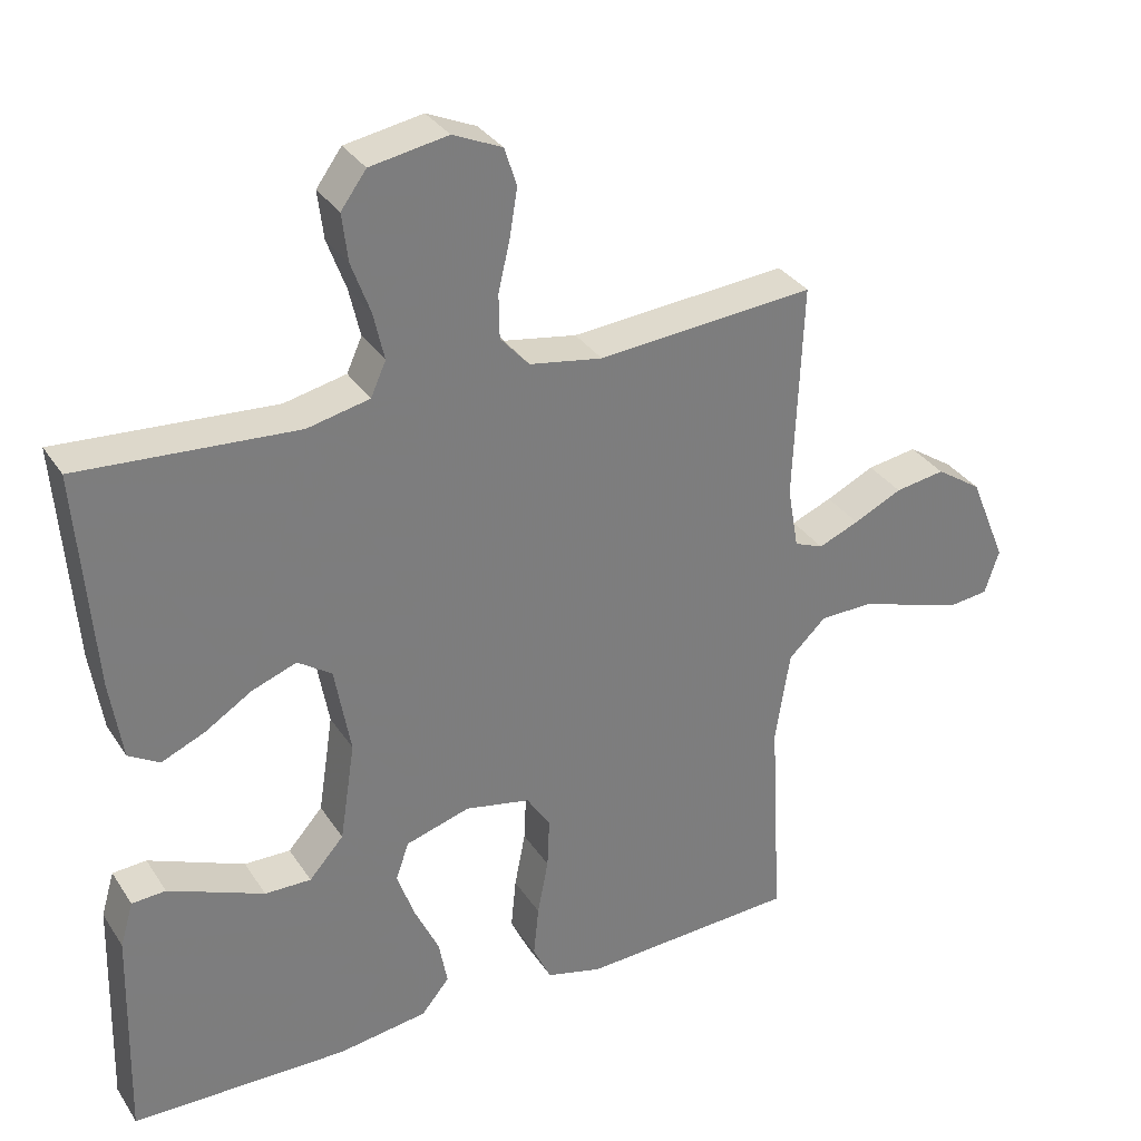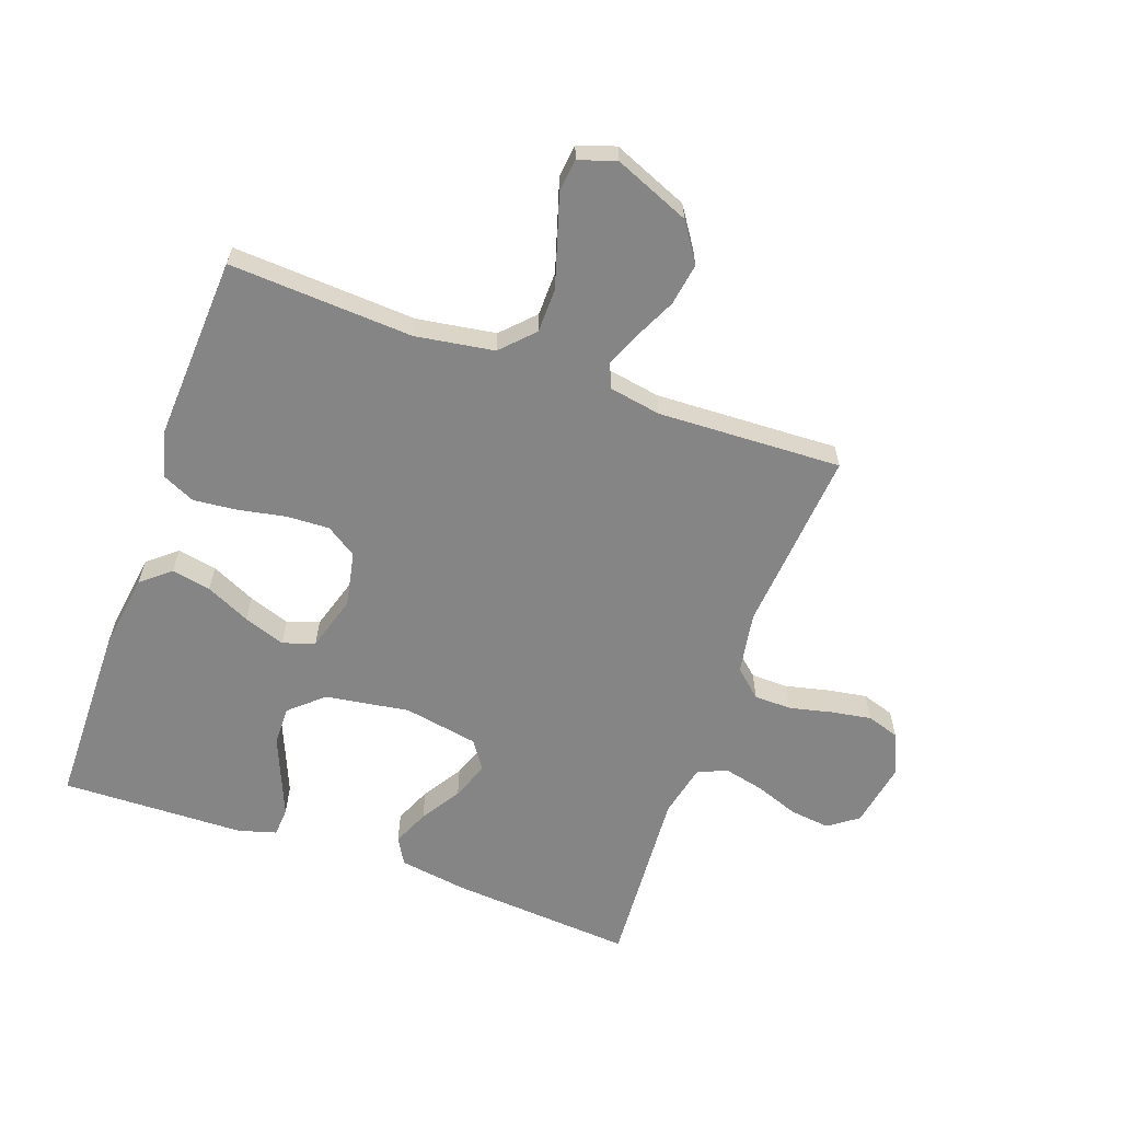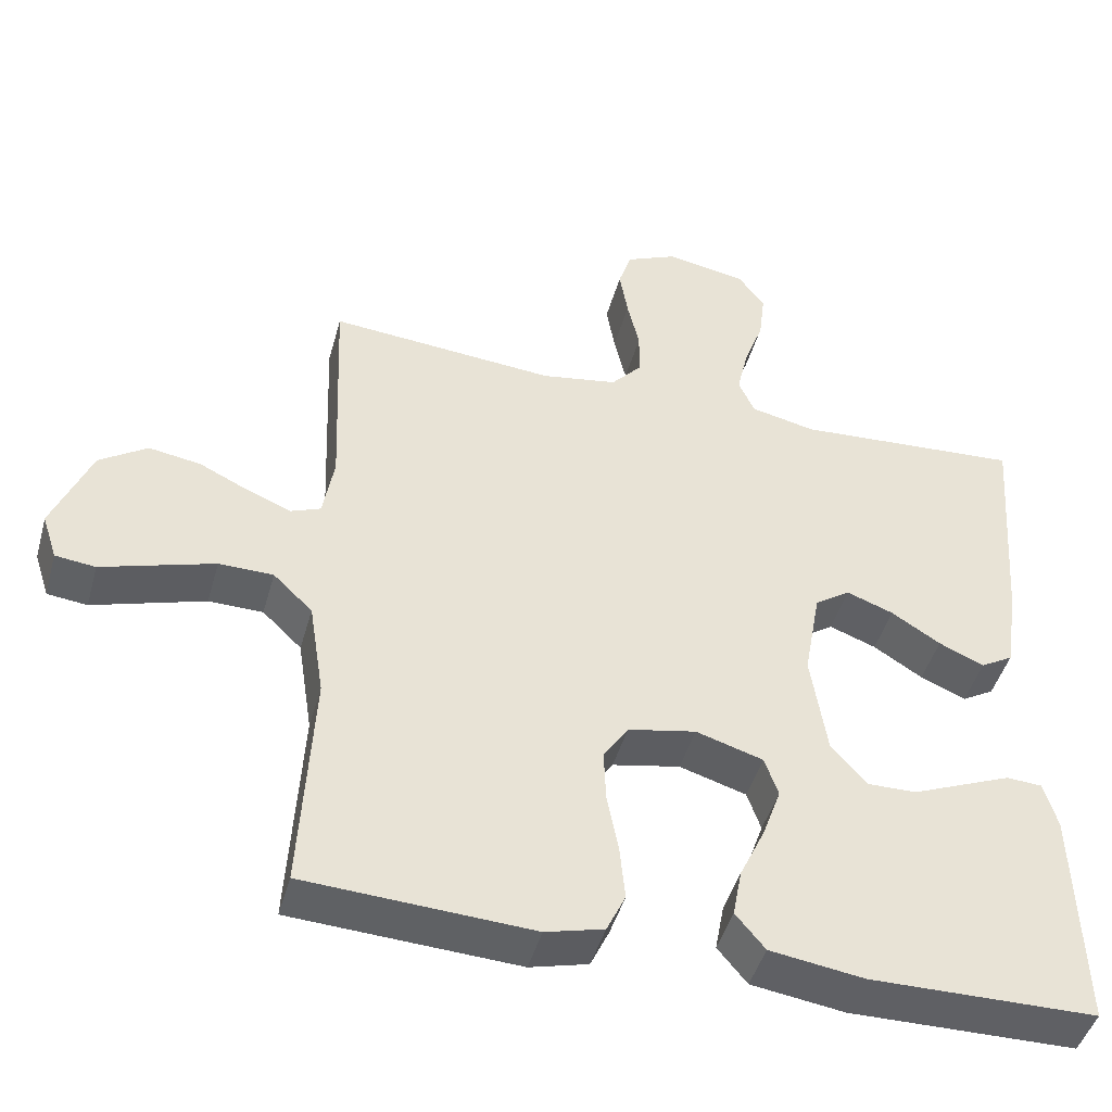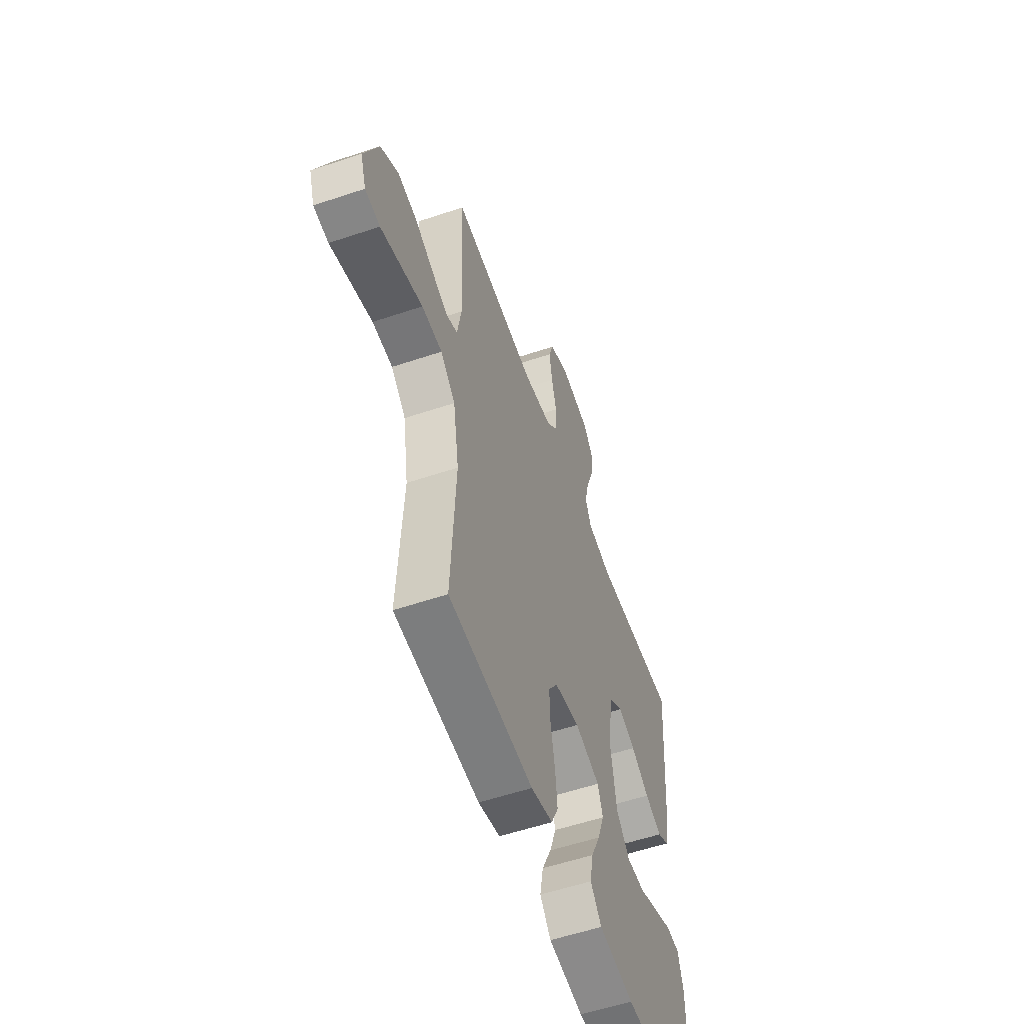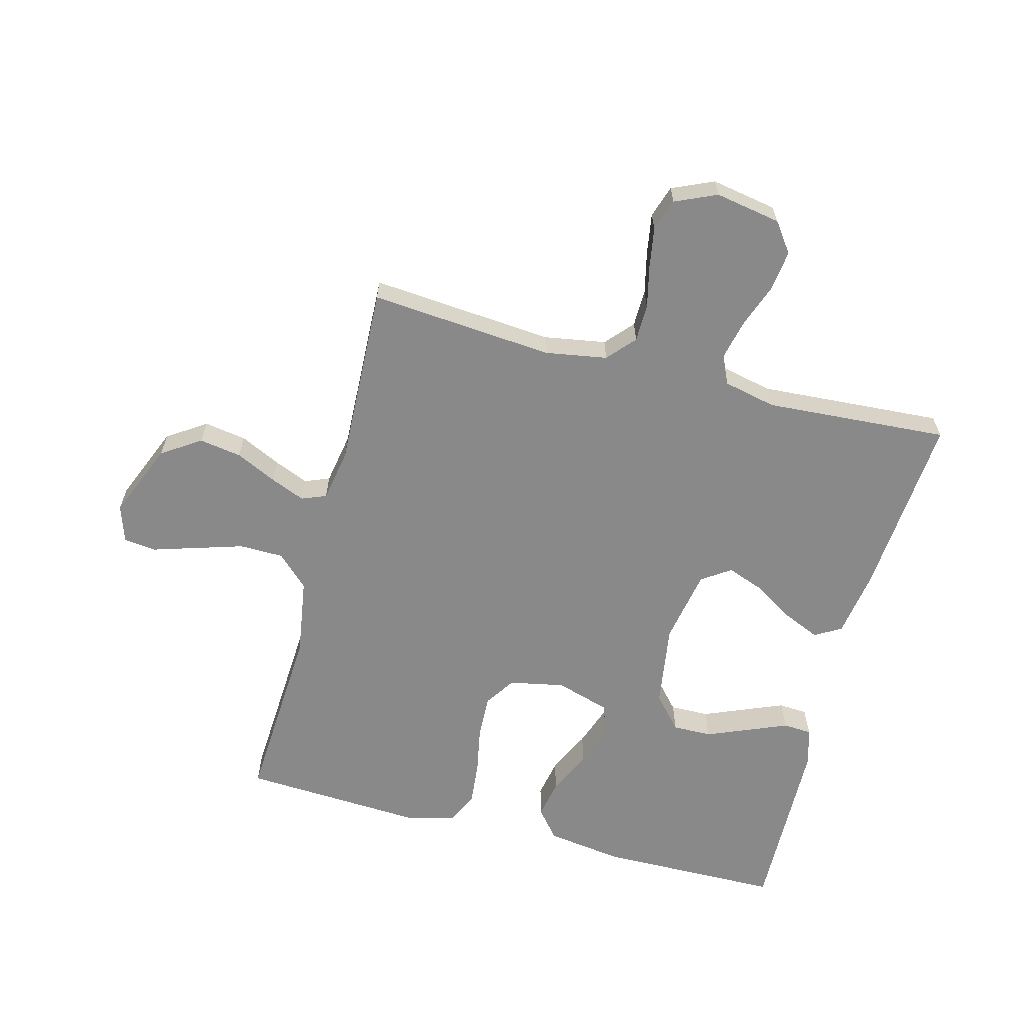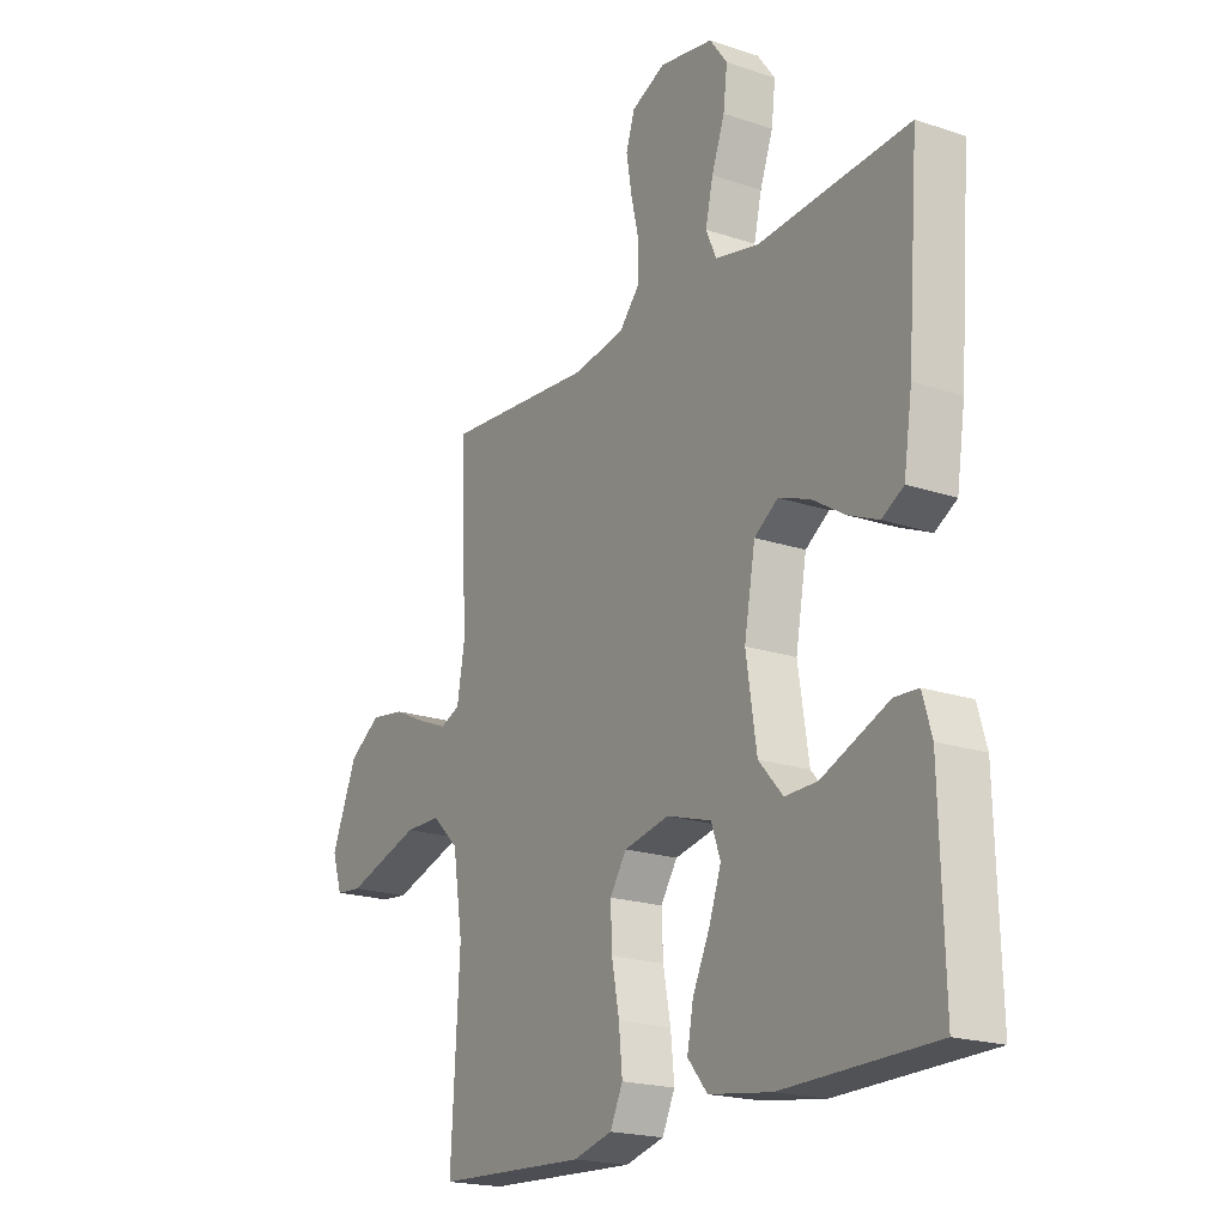
<metadata>
{"format":"obj","ext":"obj","renderer":"f3d","projection":"perspective","resolution":1024,"background":"white","views":[{"elev":32.4,"azim":152.1,"up":"+Z"},{"elev":-61.7,"azim":-109.7,"up":"+Y"},{"elev":-45.6,"azim":-15.4,"up":"+Z"},{"elev":-56.2,"azim":-70.6,"up":"+Z"},{"elev":-63.0,"azim":-14.7,"up":"+Y"},{"elev":-20.0,"azim":58.3,"up":"+Z"}]}
</metadata>
<code>
v 0.5 0.07 0.5
v 0.477 0.07 0.2
v 0.46 0.07 0.089
v 0.417 0.07 0.064
v 0.357 0.07 0.09
v 0.292 0.07 0.131
v 0.23 0.07 0.154
v 0.183 0.07 0.122
v 0.161 0.07 0
v 0.182 0.07 -0.137
v 0.23 0.07 -0.191
v 0.294 0.07 -0.19
v 0.364 0.07 -0.161
v 0.427 0.07 -0.135
v 0.474 0.07 -0.138
v 0.492 0.07 -0.2
v 0.5 0.07 -0.5
v 0.2 0.07 -0.504
v 0.076 0.07 -0.486
v 0.037 0.07 -0.439
v 0.049 0.07 -0.375
v 0.083 0.07 -0.303
v 0.107 0.07 -0.235
v 0.089 0.07 -0.183
v 0 0.07 -0.156
v -0.09 0.07 -0.174
v -0.123 0.07 -0.224
v -0.12 0.07 -0.294
v -0.105 0.07 -0.372
v -0.098 0.07 -0.443
v -0.123 0.07 -0.496
v -0.2 0.07 -0.516
v -0.5 0.07 -0.5
v -0.483 0.07 -0.2
v -0.503 0.07 -0.072
v -0.555 0.07 -0.022
v -0.627 0.07 -0.021
v -0.705 0.07 -0.045
v -0.776 0.07 -0.067
v -0.829 0.07 -0.061
v -0.849 0.07 0
v -0.798 0.07 0.123
v -0.735 0.07 0.165
v -0.666 0.07 0.154
v -0.599 0.07 0.122
v -0.543 0.07 0.099
v -0.503 0.07 0.115
v -0.488 0.07 0.2
v -0.5 0.07 0.5
v -0.2 0.07 0.475
v -0.099 0.07 0.492
v -0.059 0.07 0.537
v -0.058 0.07 0.598
v -0.074 0.07 0.667
v -0.085 0.07 0.733
v -0.068 0.07 0.786
v 0 0.07 0.816
v 0.107 0.07 0.797
v 0.142 0.07 0.749
v 0.134 0.07 0.683
v 0.108 0.07 0.612
v 0.093 0.07 0.546
v 0.114 0.07 0.499
v 0.2 0.07 0.48
v 0.5 0 0.5
v 0.477 0 0.2
v 0.46 0 0.089
v 0.417 0 0.064
v 0.357 0 0.09
v 0.292 0 0.131
v 0.23 0 0.154
v 0.183 0 0.122
v 0.161 0 0
v 0.182 0 -0.137
v 0.23 0 -0.191
v 0.294 0 -0.19
v 0.364 0 -0.161
v 0.427 0 -0.135
v 0.474 0 -0.138
v 0.492 0 -0.2
v 0.5 0 -0.5
v 0.2 0 -0.504
v 0.076 0 -0.486
v 0.037 0 -0.439
v 0.049 0 -0.375
v 0.083 0 -0.303
v 0.107 0 -0.235
v 0.089 0 -0.183
v 0 0 -0.156
v -0.09 0 -0.174
v -0.123 0 -0.224
v -0.12 0 -0.294
v -0.105 0 -0.372
v -0.098 0 -0.443
v -0.123 0 -0.496
v -0.2 0 -0.516
v -0.5 0 -0.5
v -0.483 0 -0.2
v -0.503 0 -0.072
v -0.555 0 -0.022
v -0.627 0 -0.021
v -0.705 0 -0.045
v -0.776 0 -0.067
v -0.829 0 -0.061
v -0.849 0 0
v -0.798 0 0.123
v -0.735 0 0.165
v -0.666 0 0.154
v -0.599 0 0.122
v -0.543 0 0.099
v -0.503 0 0.115
v -0.488 0 0.2
v -0.5 0 0.5
v -0.2 0 0.475
v -0.099 0 0.492
v -0.059 0 0.537
v -0.058 0 0.598
v -0.074 0 0.667
v -0.085 0 0.733
v -0.068 0 0.786
v 0 0 0.816
v 0.107 0 0.797
v 0.142 0 0.749
v 0.134 0 0.683
v 0.108 0 0.612
v 0.093 0 0.546
v 0.114 0 0.499
v 0.2 0 0.48
f 59 60 61
f 58 59 61
f 57 58 61
f 56 57 61
f 55 56 61
f 54 55 61
f 53 54 61
f 52 53 61 62
f 51 52 62 63
f 48 49 50
f 51 63 64
f 50 51 64
f 48 50 64
f 47 48 64
f 43 44 45
f 42 43 45
f 41 42 45
f 40 41 45
f 39 40 45
f 38 39 45
f 37 38 45 46
f 36 37 46 47
f 32 33 34
f 31 32 34
f 30 31 34
f 29 30 34
f 28 29 34
f 27 28 34 35
f 36 47 64
f 35 36 64
f 27 35 64
f 26 27 64
f 20 21 22
f 19 20 22
f 18 19 22
f 17 18 22
f 16 17 22
f 15 16 22
f 14 15 22
f 13 14 22
f 12 13 22
f 11 12 22 23
f 10 11 23 24
f 4 5 6
f 3 4 6
f 2 3 6
f 1 2 6
f 64 1 6
f 64 6 7
f 25 26 64
f 9 10 24 25
f 8 9 25 64
f 7 8 64
f 125 124 123
f 125 123 122
f 125 122 121
f 125 121 120
f 125 120 119
f 125 119 118
f 125 118 117
f 126 125 117 116
f 127 126 116 115
f 114 113 112
f 128 127 115
f 128 115 114
f 128 114 112
f 128 112 111
f 109 108 107
f 109 107 106
f 109 106 105
f 109 105 104
f 109 104 103
f 109 103 102
f 110 109 102 101
f 111 110 101 100
f 98 97 96
f 98 96 95
f 98 95 94
f 98 94 93
f 98 93 92
f 99 98 92 91
f 128 111 100
f 128 100 99
f 128 99 91
f 128 91 90
f 86 85 84
f 86 84 83
f 86 83 82
f 86 82 81
f 86 81 80
f 86 80 79
f 86 79 78
f 86 78 77
f 86 77 76
f 87 86 76 75
f 88 87 75 74
f 70 69 68
f 70 68 67
f 70 67 66
f 70 66 65
f 70 65 128
f 71 70 128
f 128 90 89
f 89 88 74 73
f 128 89 73 72
f 128 72 71
f 1 65 66 2
f 2 66 67 3
f 3 67 68 4
f 4 68 69 5
f 5 69 70 6
f 6 70 71 7
f 7 71 72 8
f 8 72 73 9
f 9 73 74 10
f 10 74 75 11
f 11 75 76 12
f 12 76 77 13
f 13 77 78 14
f 14 78 79 15
f 15 79 80 16
f 16 80 81 17
f 17 81 82 18
f 18 82 83 19
f 19 83 84 20
f 20 84 85 21
f 21 85 86 22
f 22 86 87 23
f 23 87 88 24
f 24 88 89 25
f 25 89 90 26
f 26 90 91 27
f 27 91 92 28
f 28 92 93 29
f 29 93 94 30
f 30 94 95 31
f 31 95 96 32
f 32 96 97 33
f 33 97 98 34
f 34 98 99 35
f 35 99 100 36
f 36 100 101 37
f 37 101 102 38
f 38 102 103 39
f 39 103 104 40
f 40 104 105 41
f 41 105 106 42
f 42 106 107 43
f 43 107 108 44
f 44 108 109 45
f 45 109 110 46
f 46 110 111 47
f 47 111 112 48
f 48 112 113 49
f 49 113 114 50
f 50 114 115 51
f 51 115 116 52
f 52 116 117 53
f 53 117 118 54
f 54 118 119 55
f 55 119 120 56
f 56 120 121 57
f 57 121 122 58
f 58 122 123 59
f 59 123 124 60
f 60 124 125 61
f 61 125 126 62
f 62 126 127 63
f 63 127 128 64
f 64 128 65 1

</code>
